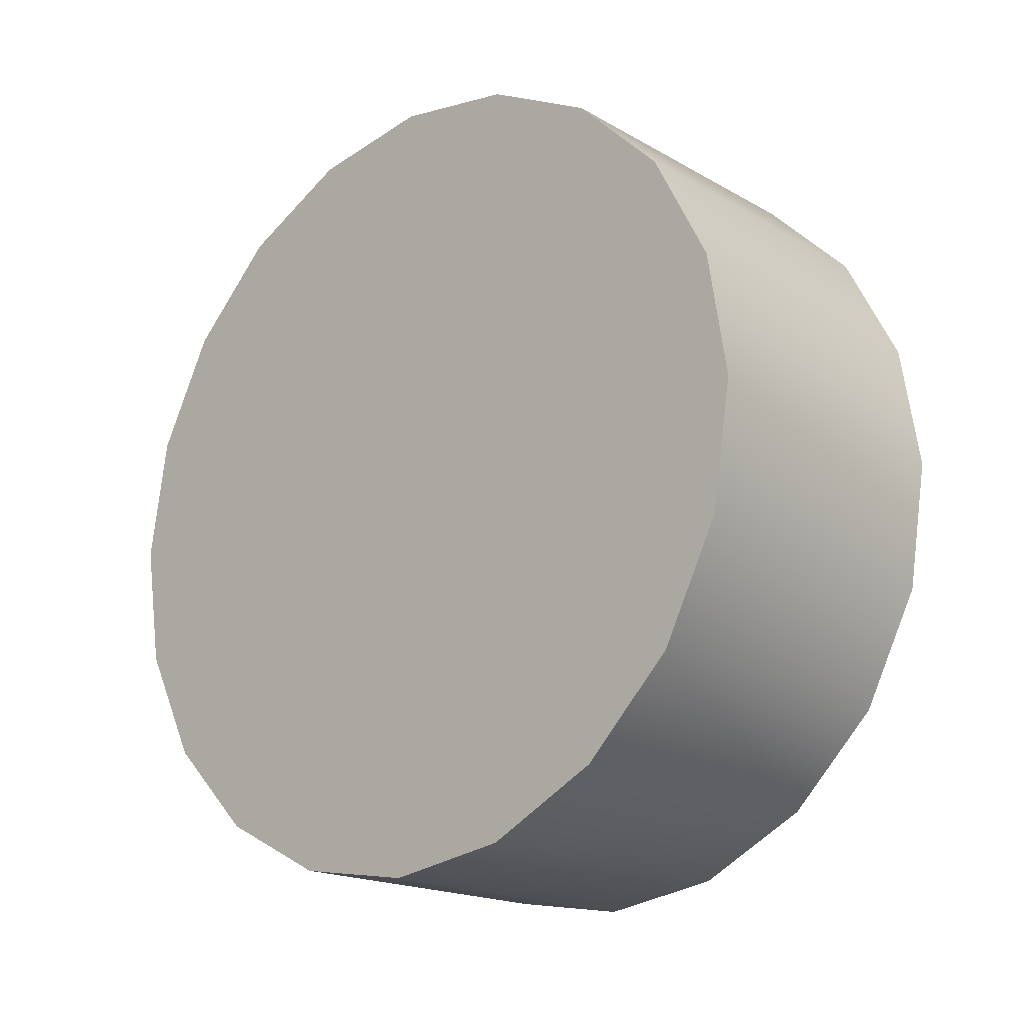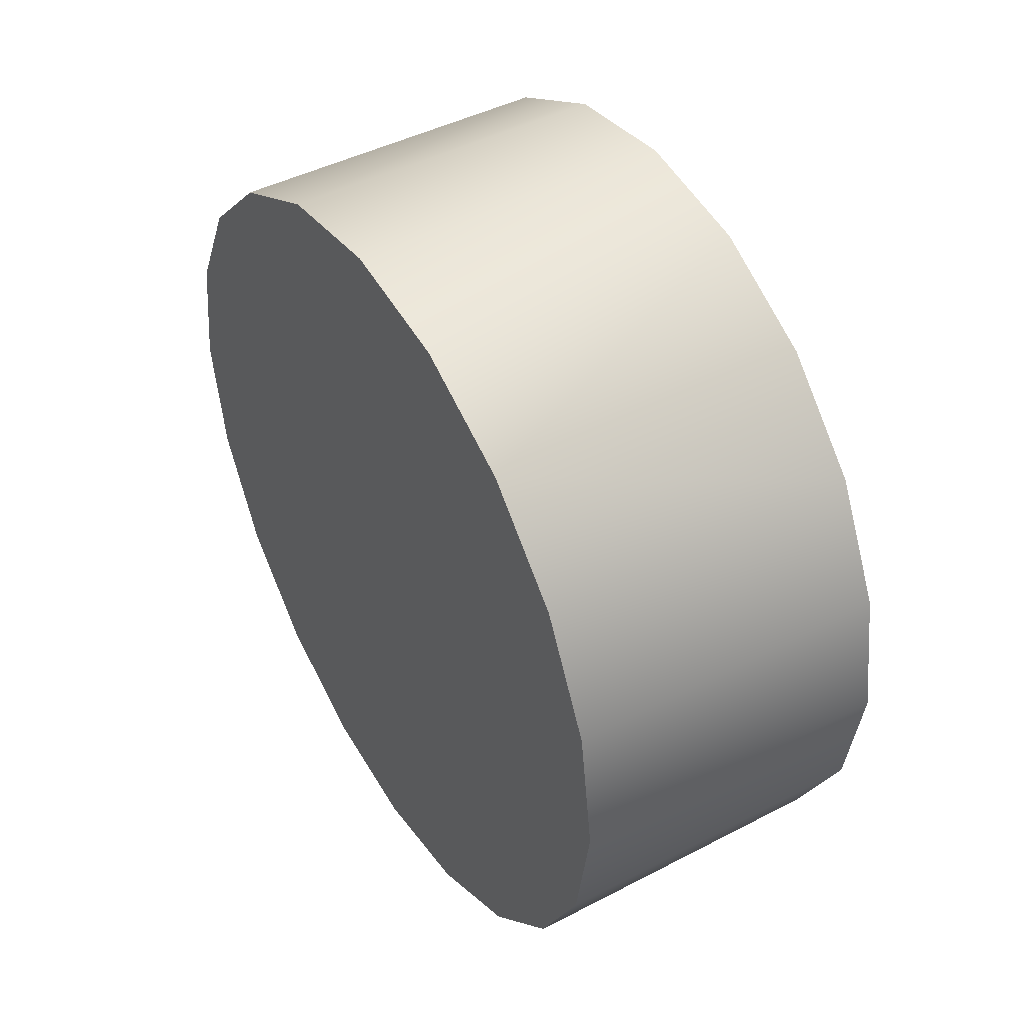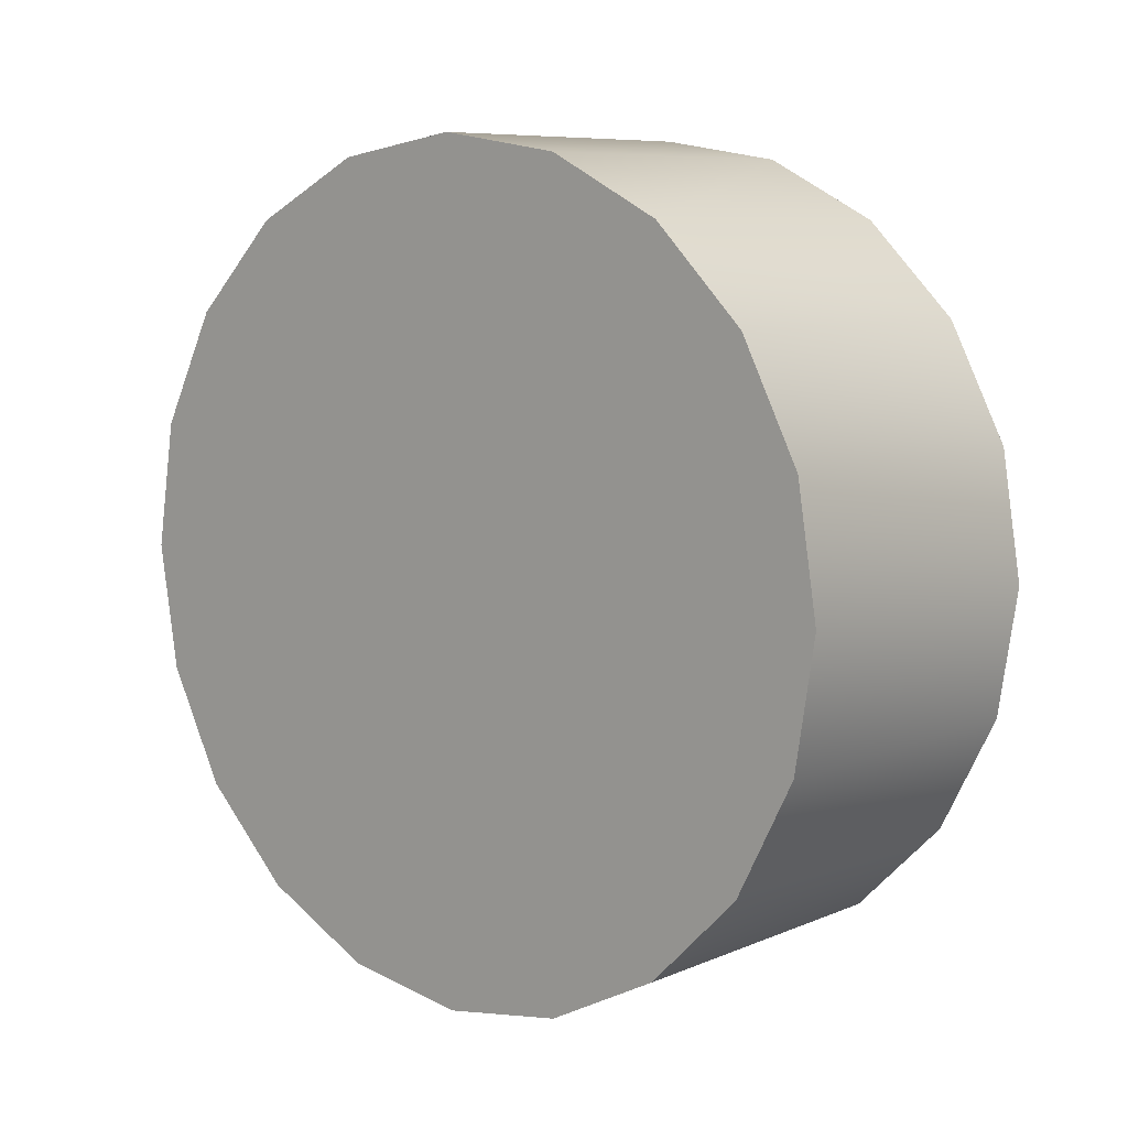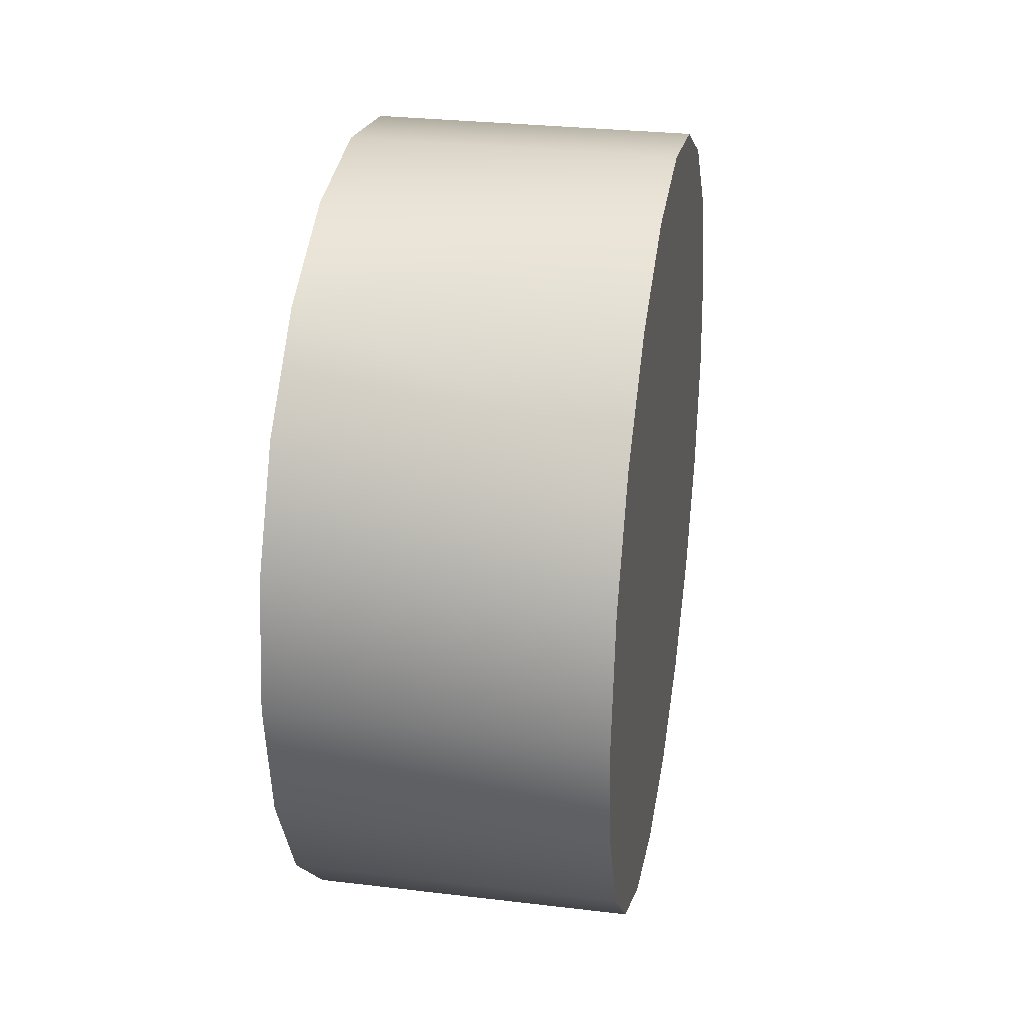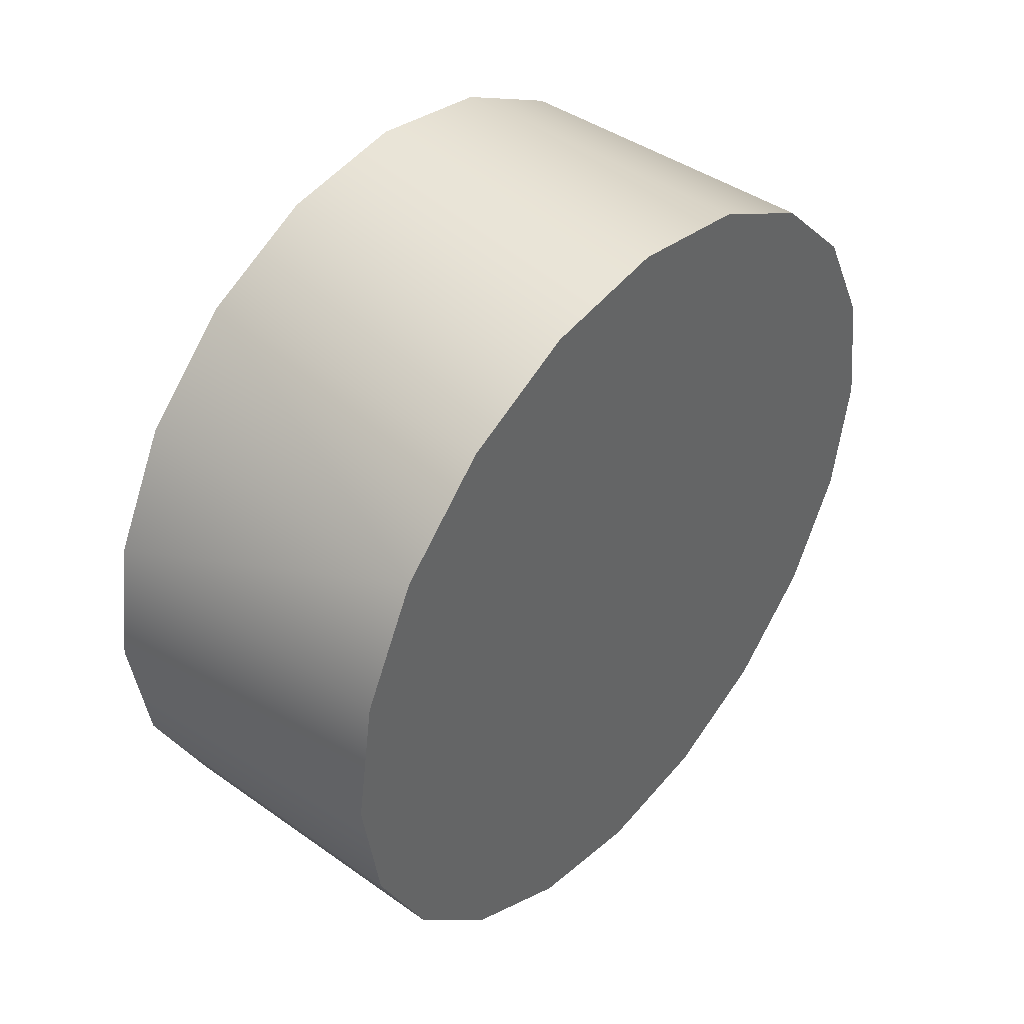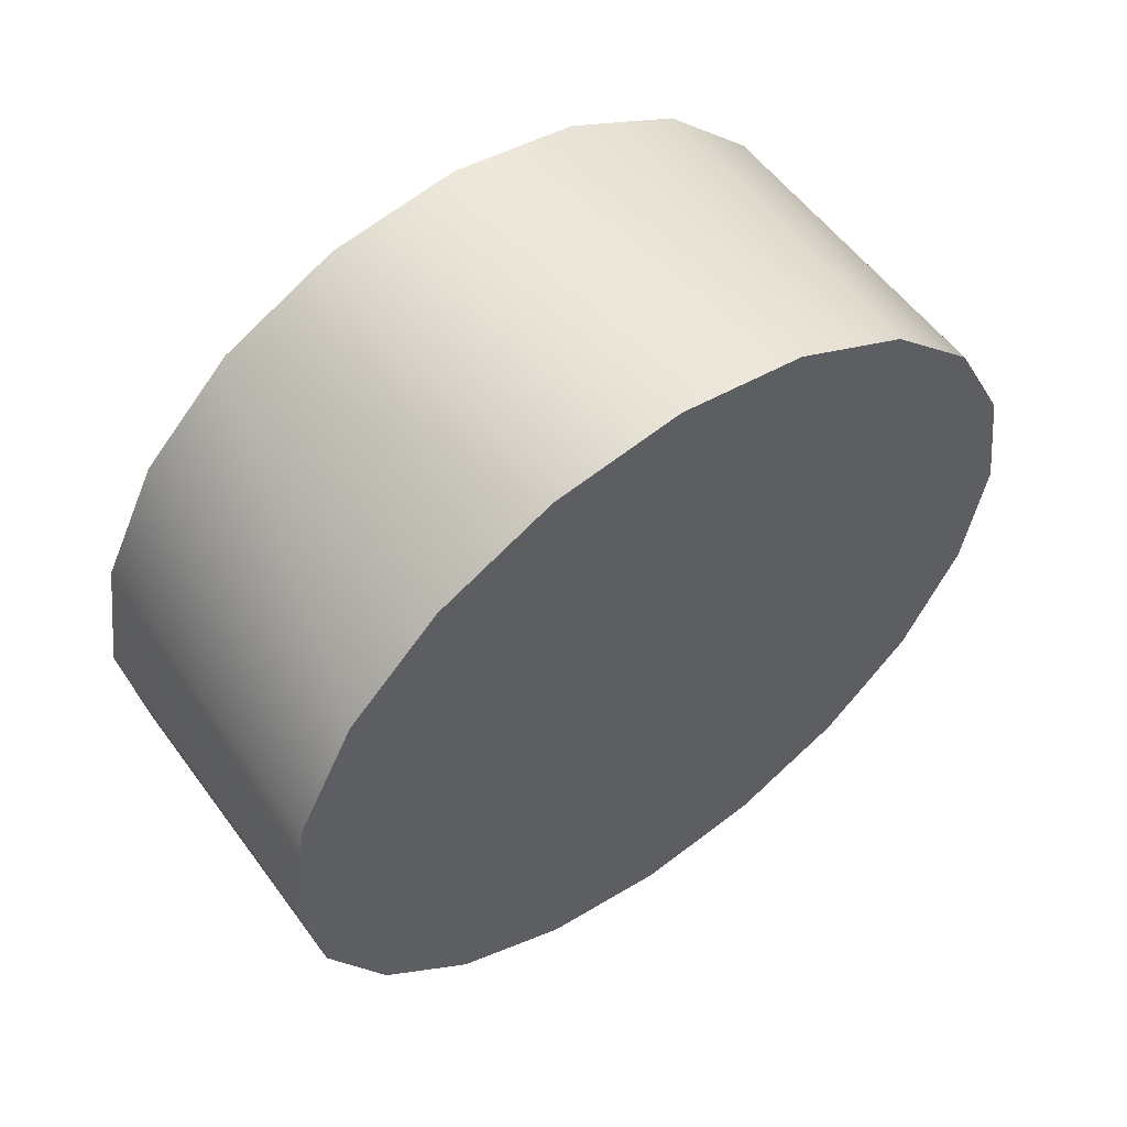
<metadata>
{"format":"obj","ext":"obj","renderer":"f3d","projection":"perspective","resolution":1024,"background":"white","views":[{"elev":-18.1,"azim":-47.8,"up":"+Y"},{"elev":44.9,"azim":148.9,"up":"+Y"},{"elev":8.0,"azim":-49.3,"up":"+Y"},{"elev":29.2,"azim":-170.0,"up":"+Y"},{"elev":42.4,"azim":-139.8,"up":"+Z"},{"elev":55.9,"azim":-125.8,"up":"+Y"}]}
</metadata>
<code>
v -0.6029 -0.4278 -0.5611
v -0.6029 -0.4278 -0.5412
v -0.6029 -0.4294 -0.5512
v -0.6029 -0.4233 -0.5323
v -0.6029 -0.4285 -0.5284
v -0.6029 -0.4285 -0.5739
v -0.6029 -0.4233 -0.5701
v -0.6029 -0.42 -0.5198
v -0.6029 -0.434 -0.5631
v -0.6029 -0.42 -0.5825
v -0.6029 -0.4161 -0.5251
v -0.6029 -0.434 -0.5392
v -0.6335 -0.42 -0.5198
v -0.6335 -0.4285 -0.5739
v -0.6029 -0.4161 -0.5772
v -0.6029 -0.4092 -0.5143
v -0.6029 -0.4359 -0.5512
v -0.6335 -0.434 -0.5392
v -0.6335 -0.4285 -0.5284
v -0.6335 -0.4092 -0.5143
v -0.6335 -0.434 -0.5631
v -0.6335 -0.42 -0.5825
v -0.6029 -0.4092 -0.588
v -0.6029 -0.4072 -0.5206
v -0.6335 -0.4359 -0.5512
v -0.6335 -0.4278 -0.5412
v -0.6335 -0.4161 -0.5251
v -0.6335 -0.4294 -0.5512
v -0.6335 -0.4278 -0.5611
v -0.6029 -0.4072 -0.5818
v -0.6029 -0.3972 -0.5124
v -0.6335 -0.3972 -0.5124
v -0.6335 -0.4233 -0.5323
v -0.6335 -0.4072 -0.5206
v -0.6335 -0.4233 -0.5701
v -0.6335 -0.4092 -0.588
v -0.6029 -0.3972 -0.5899
v -0.6029 -0.3972 -0.519
v -0.6335 -0.4161 -0.5772
v -0.6029 -0.3972 -0.5834
v -0.6029 -0.3873 -0.5206
v -0.6335 -0.3852 -0.5143
v -0.6335 -0.3972 -0.519
v -0.6335 -0.4072 -0.5818
v -0.6335 -0.3972 -0.5899
v -0.6029 -0.3852 -0.588
v -0.6029 -0.3852 -0.5143
v -0.6335 -0.3873 -0.5206
v -0.6029 -0.3873 -0.5818
v -0.6029 -0.3783 -0.5251
v -0.6335 -0.3744 -0.5198
v -0.6335 -0.3783 -0.5251
v -0.6335 -0.3972 -0.5834
v -0.6335 -0.3852 -0.588
v -0.6029 -0.3783 -0.5772
v -0.6029 -0.3744 -0.5198
v -0.6335 -0.3873 -0.5818
v -0.6029 -0.3744 -0.5825
v -0.6029 -0.3712 -0.5323
v -0.6335 -0.3659 -0.5284
v -0.6335 -0.3712 -0.5323
v -0.6335 -0.3783 -0.5772
v -0.6335 -0.3744 -0.5825
v -0.6029 -0.3712 -0.5701
v -0.6029 -0.3659 -0.5284
v -0.6029 -0.3659 -0.5739
v -0.6029 -0.3666 -0.5412
v -0.6029 -0.3604 -0.5392
v -0.6335 -0.3666 -0.5412
v -0.6335 -0.3712 -0.5701
v -0.6335 -0.3659 -0.5739
v -0.6029 -0.3666 -0.5611
v -0.6029 -0.365 -0.5512
v -0.6335 -0.3604 -0.5392
v -0.6335 -0.365 -0.5512
v -0.6335 -0.3604 -0.5631
v -0.6029 -0.3585 -0.5512
v -0.6029 -0.3604 -0.5631
v -0.6335 -0.3666 -0.5611
v -0.6335 -0.3585 -0.5512
f 1 2 3
f 2 1 4
f 4 1 7
f 4 7 11
f 11 7 15
f 11 15 24
f 24 15 30
f 24 30 38
f 26 29 28
f 29 26 33
f 35 33 27
f 39 27 34
f 29 33 35
f 38 30 40
f 35 27 39
f 39 34 44
f 38 40 41
f 44 34 43
f 41 40 49
f 53 43 48
f 44 43 53
f 41 49 50
f 57 48 52
f 53 48 57
f 50 49 55
f 57 52 62
f 50 55 59
f 62 52 61
f 59 55 64
f 62 61 70
f 59 64 67
f 70 61 69
f 67 64 72
f 67 72 73
f 79 69 75
f 70 69 79
f 2 5 3
f 1 3 6
f 4 8 2
f 3 5 9
f 8 5 2
f 9 6 3
f 10 1 6
f 7 1 10
f 11 8 4
f 5 12 9
f 8 13 5
f 6 9 14
f 6 14 10
f 15 7 10
f 16 8 11
f 17 9 12
f 12 5 18
f 19 5 13
f 13 8 20
f 21 14 9
f 22 10 14
f 23 15 10
f 24 16 11
f 16 20 8
f 17 12 25
f 9 17 21
f 19 18 5
f 18 25 12
f 13 26 19
f 20 27 13
f 21 28 14
f 22 14 29
f 10 22 23
f 30 15 23
f 31 16 24
f 20 16 32
f 25 21 17
f 19 21 18
f 25 18 21
f 26 28 19
f 33 26 13
f 27 33 13
f 34 27 20
f 29 14 28
f 28 21 19
f 35 22 29
f 36 23 22
f 37 30 23
f 38 31 24
f 31 32 16
f 32 34 20
f 39 22 35
f 36 22 39
f 23 36 37
f 40 30 37
f 41 31 38
f 32 31 42
f 43 34 32
f 44 36 39
f 45 37 36
f 46 40 37
f 47 31 41
f 47 42 31
f 42 48 32
f 48 43 32
f 45 36 44
f 37 45 46
f 49 40 46
f 50 47 41
f 42 47 51
f 52 48 42
f 53 45 44
f 54 46 45
f 55 49 46
f 56 47 50
f 56 51 47
f 51 52 42
f 57 45 53
f 54 45 57
f 46 54 58
f 58 55 46
f 59 56 50
f 51 56 60
f 61 52 51
f 62 54 57
f 63 58 54
f 64 55 58
f 65 56 59
f 65 60 56
f 60 61 51
f 63 54 62
f 58 63 66
f 66 64 58
f 67 65 59
f 65 68 60
f 69 61 60
f 70 63 62
f 71 66 63
f 72 64 66
f 73 65 67
f 74 60 68
f 68 65 73
f 75 69 60
f 71 63 70
f 71 76 66
f 73 72 66
f 68 77 74
f 74 75 60
f 68 73 78
f 79 71 70
f 78 66 76
f 76 71 75
f 78 73 66
f 80 74 77
f 77 68 78
f 74 76 75
f 75 71 79
f 76 80 78
f 77 78 80
f 80 76 74

</code>
